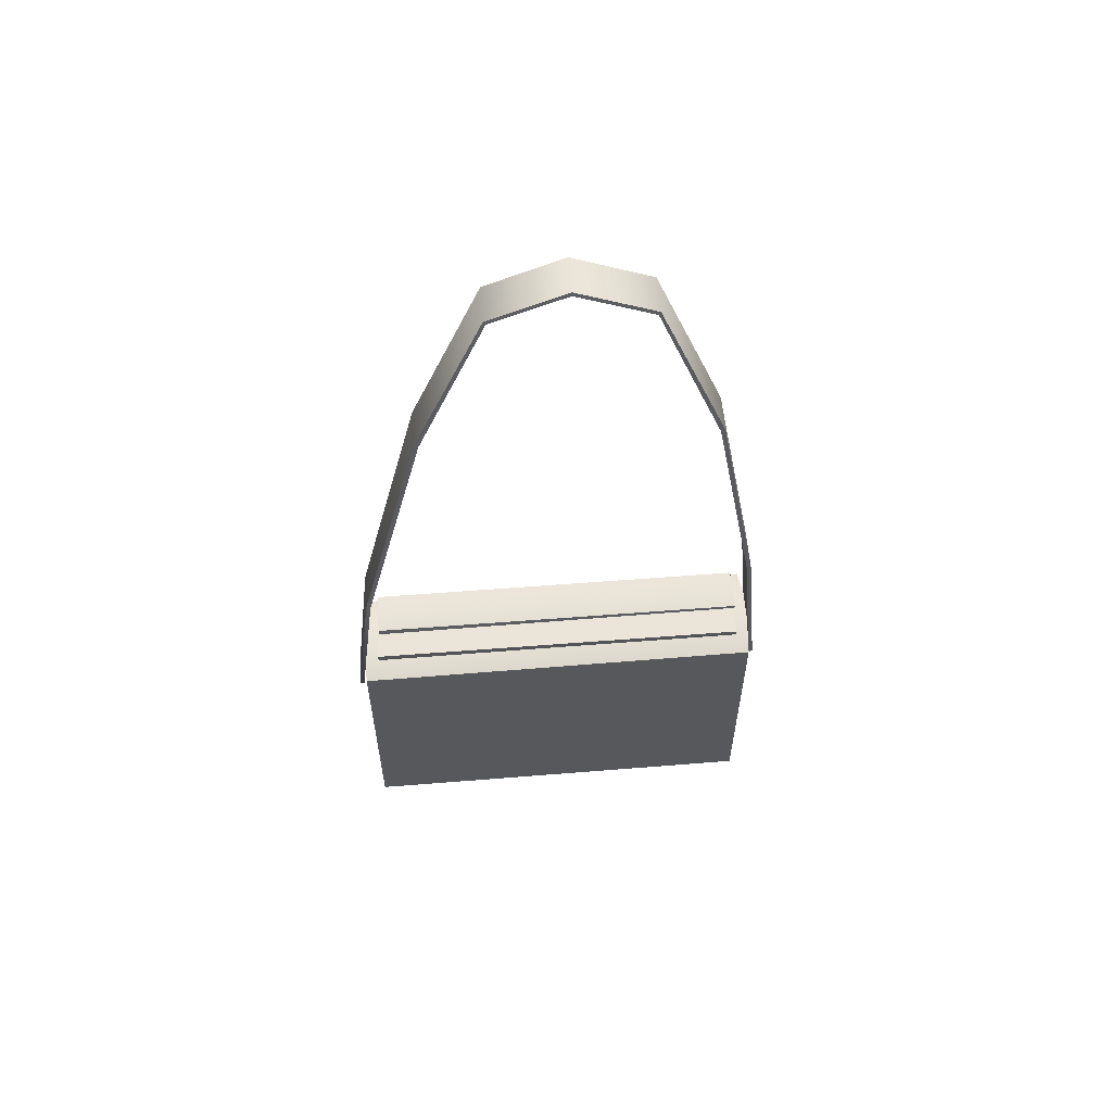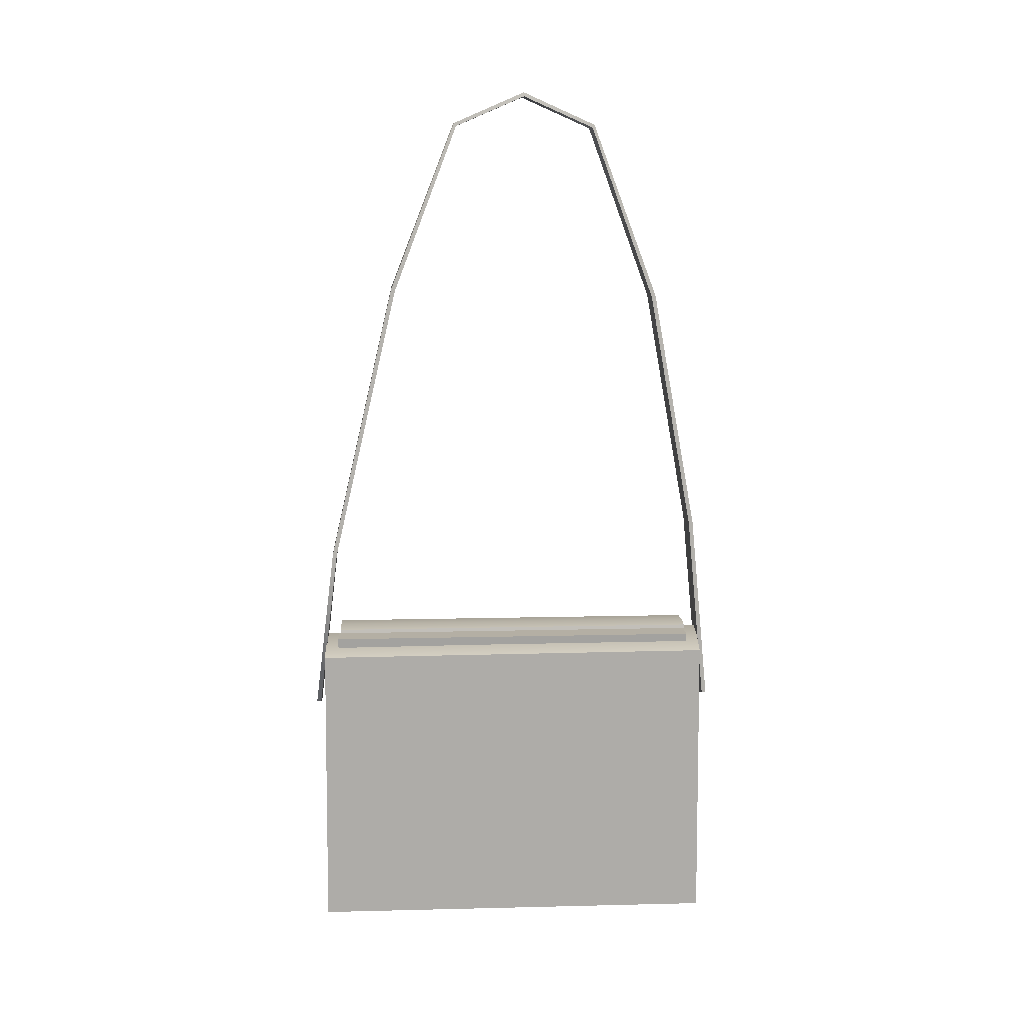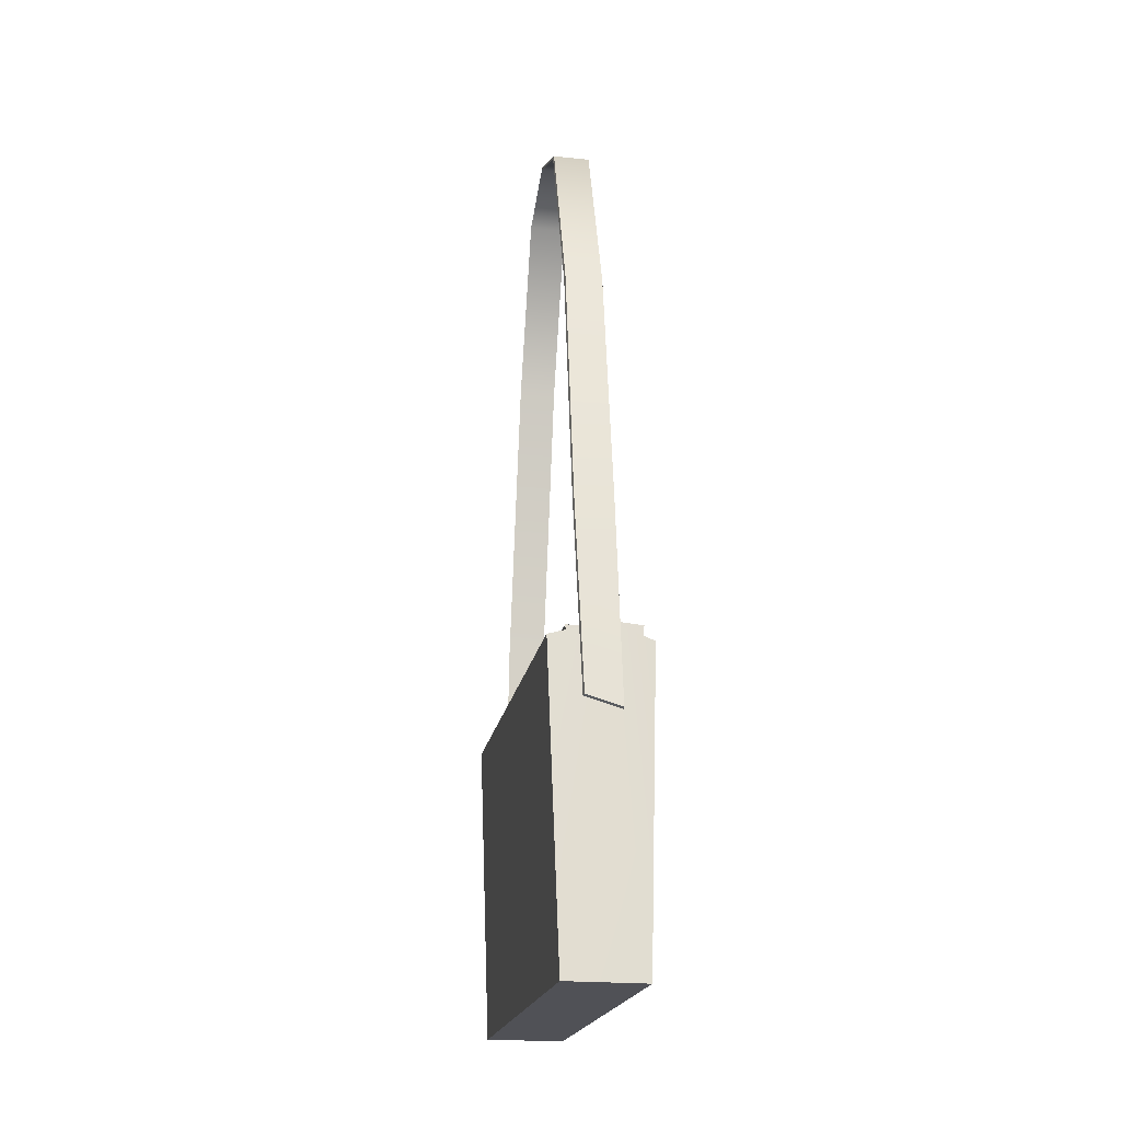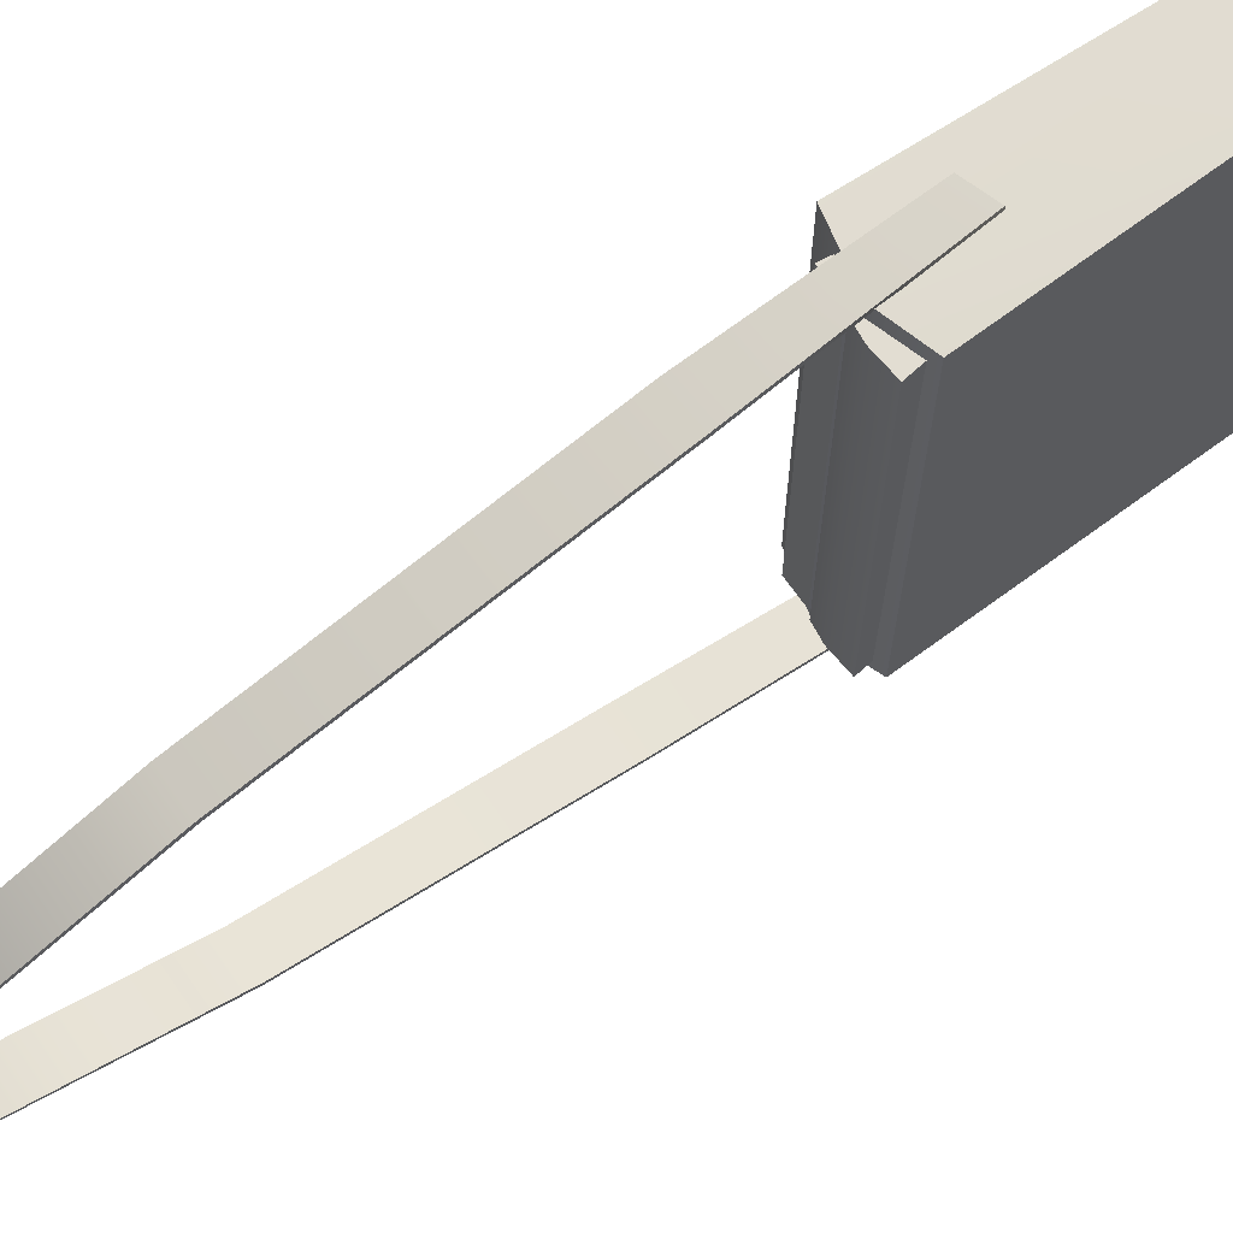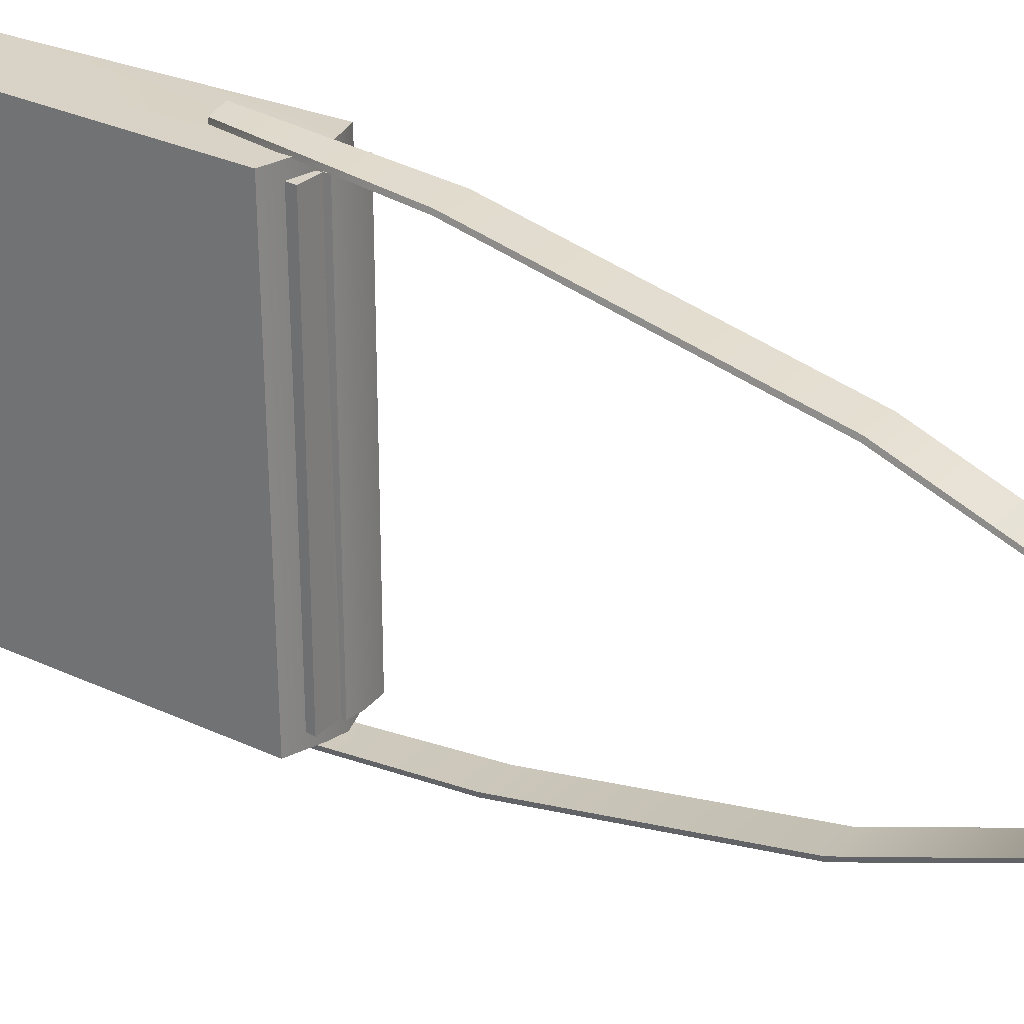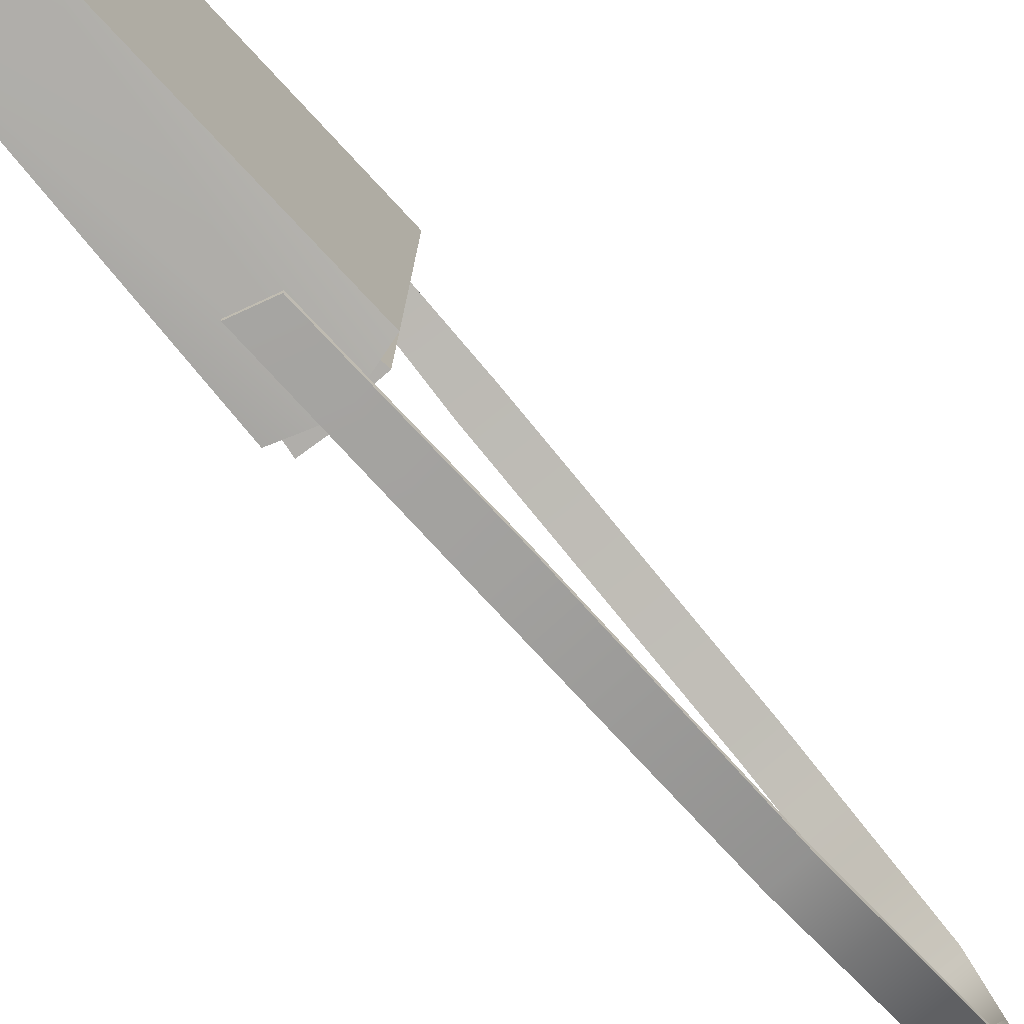
<metadata>
{"format":"obj","ext":"obj","renderer":"f3d","projection":"perspective","resolution":1024,"background":"white","views":[{"elev":59.1,"azim":-94.6,"up":"+Z"},{"elev":11.3,"azim":-93.5,"up":"+Z"},{"elev":-20.7,"azim":-10.0,"up":"+Z"},{"elev":68.3,"azim":55.0,"up":"+Y"},{"elev":27.9,"azim":-55.9,"up":"+Y"},{"elev":-77.7,"azim":-139.1,"up":"+Y"}]}
</metadata>
<code>
g NPC_Bone_PackageB_013_LOD3
v -0.02891 0.1315 -0.3854
v -0.02195 0.1334 -0.5732
v 0.005456 0.1313 -0.3775
v 0.02102 -0.1193 -0.4342
v -0.005138 -0.1193 -0.4342
v 0.01322 -0.1193 -0.373
v 0.01322 0.1216 -0.373
v -0.005138 0.1216 -0.4342
v 0.02102 0.1216 -0.4342
v 0.01322 -0.1193 -0.373
v -0.005138 -0.1193 -0.4342
v 0.002574 -0.1193 -0.3743
v 0.02102 -0.1193 -0.4342
v 0.01322 -0.1193 -0.373
v 0.02874 -0.1193 -0.3743
v -0.005138 0.1216 -0.4342
v 0.01322 0.1216 -0.373
v 0.002574 0.1216 -0.3743
v 0.01322 0.1216 -0.373
v 0.02102 0.1216 -0.4342
v 0.02874 0.1216 -0.3743
v 0.005456 0.1313 -0.3775
v -0.02195 0.1334 -0.5732
v 0.02695 0.1331 -0.5731
v 0.005456 0.1313 -0.3775
v 0.02695 0.1331 -0.5731
v 0.03247 0.1302 -0.3859
v 0.00548 -0.1276 -0.3757
v -0.02101 -0.1282 -0.5739
v -0.02794 -0.1257 -0.3846
v -0.02794 -0.1257 -0.3846
v -0.02101 -0.1282 -0.5739
v -0.02195 0.1334 -0.5732
v -0.02891 0.1315 -0.3854
v 0.02695 0.1331 -0.5731
v -0.02195 0.1334 -0.5732
v -0.02101 -0.1282 -0.5739
v 0.02787 -0.1287 -0.5741
v 0.02787 -0.1287 -0.5741
v 0.03364 -0.1256 -0.3852
v 0.03247 0.1302 -0.3859
v 0.02695 0.1331 -0.5731
v 0.00548 -0.1276 -0.3757
v -0.02794 -0.1257 -0.3846
v -0.02891 0.1315 -0.3854
v 0.005456 0.1313 -0.3775
v 0.03364 -0.1256 -0.3852
v 0.03247 0.1302 -0.3859
v 0.00548 -0.1276 -0.3757
v 0.03364 -0.1256 -0.3852
v 0.02787 -0.1287 -0.5741
v -0.02101 -0.1282 -0.5739
v -0.0109 0.1384 -0.4213
v 0.006433 0.1386 -0.4268
v 0.01156 0.1255 -0.3172
v -0.01138 0.1255 -0.3172
v 0.01156 -0.09355 -0.1424
v 0.01187 -0.1217 -0.2982
v -0.01168 -0.1217 -0.2982
v -0.01138 -0.09355 -0.1424
v 0.01156 -0.05137 -0.03044
v 0.01156 -0.09355 -0.1424
v -0.01138 -0.05137 -0.03043
v -0.01138 -0.004765 -0.009701
v 0.01156 -0.004765 -0.009708
v 0.01156 0.041 -0.02937
v -0.01138 0.041 -0.02936
v -0.01138 0.08349 -0.1376
v 0.01156 0.08349 -0.1376
v -0.01138 0.1255 -0.3172
v 0.01156 0.1255 -0.3172
v 0.01187 -0.1217 -0.2982
v 0.01351 -0.1344 -0.4269
v -0.008294 -0.1338 -0.4204
v -0.01168 -0.1217 -0.2982
v -0.01132 0.1357 -0.4216
v -0.0118 0.1228 -0.3174
v 0.01167 0.1228 -0.3174
v 0.006487 0.1359 -0.427
v -0.01211 -0.119 -0.2986
v 0.01197 -0.119 -0.2986
v 0.01167 -0.09099 -0.1433
v -0.0118 -0.09099 -0.1433
v 0.01167 -0.09099 -0.1433
v -0.0118 -0.05015 -0.03227
v 0.01167 -0.05015 -0.03228
v 0.01167 -0.004919 -0.01231
v -0.0118 -0.004919 -0.0123
v -0.0118 0.03964 -0.03123
v 0.01167 0.03964 -0.03123
v 0.01167 0.08092 -0.1384
v -0.0118 0.08092 -0.1384
v -0.0118 0.1228 -0.3174
v 0.01167 0.1228 -0.3174
v 0.01197 -0.119 -0.2986
v -0.01211 -0.119 -0.2986
v -0.008721 -0.1311 -0.4207
v 0.01356 -0.1317 -0.4273
v 0.006433 0.1386 -0.4268
v 0.006487 0.1359 -0.427
v 0.01167 0.1228 -0.3174
v 0.01156 0.1255 -0.3172
v -0.01132 0.1357 -0.4216
v -0.0109 0.1384 -0.4213
v -0.01138 0.1255 -0.3172
v -0.0118 0.1228 -0.3174
v -0.0118 0.08092 -0.1384
v -0.01138 0.08349 -0.1376
v -0.01138 0.041 -0.02936
v -0.0118 0.03964 -0.03123
v 0.01156 0.041 -0.02937
v 0.01156 0.08349 -0.1376
v 0.01167 0.08092 -0.1384
v 0.01167 0.03964 -0.03123
v -0.0118 -0.004919 -0.0123
v -0.01138 -0.004765 -0.009701
v -0.01138 -0.05137 -0.03043
v -0.0118 -0.05015 -0.03227
v 0.01156 -0.05137 -0.03044
v 0.01156 -0.004765 -0.009708
v 0.01167 -0.004919 -0.01231
v 0.01167 -0.05015 -0.03228
v -0.01168 -0.1217 -0.2982
v -0.01211 -0.119 -0.2986
v -0.0118 -0.09099 -0.1433
v -0.01138 -0.09355 -0.1424
v 0.01156 -0.09355 -0.1424
v 0.01167 -0.09099 -0.1433
v 0.01197 -0.119 -0.2986
v 0.01187 -0.1217 -0.2982
v -0.01211 -0.119 -0.2986
v -0.01168 -0.1217 -0.2982
v -0.008294 -0.1338 -0.4204
v -0.008721 -0.1311 -0.4207
v 0.01187 -0.1217 -0.2982
v 0.01197 -0.119 -0.2986
v 0.01356 -0.1317 -0.4273
v 0.01351 -0.1344 -0.4269
v -0.0109 0.1384 -0.4213
v -0.01132 0.1357 -0.4216
v 0.006487 0.1359 -0.427
v 0.006433 0.1386 -0.4268
v 0.01351 -0.1344 -0.4269
v 0.01356 -0.1317 -0.4273
v -0.008721 -0.1311 -0.4207
v -0.008294 -0.1338 -0.4204
v -0.01138 0.08349 -0.1376
v -0.0118 0.08092 -0.1384
v -0.0118 0.1228 -0.3174
v -0.01138 0.1255 -0.3172
v 0.01156 0.1255 -0.3172
v 0.01167 0.1228 -0.3174
v 0.01167 0.08092 -0.1384
v 0.01156 0.08349 -0.1376
v 0.002574 0.1216 -0.3743
v 0.01322 0.1216 -0.373
v 0.01322 -0.1193 -0.373
v 0.002574 -0.1193 -0.3743
v 0.02874 0.1216 -0.3743
v 0.02102 0.1216 -0.4342
v 0.02102 -0.1193 -0.4342
v 0.02874 -0.1193 -0.3743
v 0.002574 0.1216 -0.3743
v 0.002574 -0.1193 -0.3743
v -0.005138 -0.1193 -0.4342
v -0.005138 0.1216 -0.4342
v 0.01322 0.1216 -0.373
v 0.02874 0.1216 -0.3743
v 0.02874 -0.1193 -0.3743
v 0.01322 -0.1193 -0.373
v -0.0005452 -0.1181 -0.3759
v -0.01623 -0.1181 -0.3759
v -0.01623 0.1228 -0.3759
v -0.0005451 0.1228 -0.3759
v 0.007069 0.1228 -0.4284
v -0.0005451 0.1228 -0.3759
v -0.01623 0.1228 -0.3759
v -0.01006 0.1228 -0.4284
v -0.01006 -0.1181 -0.4284
v -0.01623 -0.1181 -0.3759
v -0.0005452 -0.1181 -0.3759
v 0.007069 -0.1181 -0.4284
v -0.0005452 -0.1181 -0.3759
v -0.0005451 0.1228 -0.3759
v 0.007069 0.1228 -0.4284
v 0.007069 -0.1181 -0.4284
v -0.01006 -0.1181 -0.4284
v -0.01006 0.1228 -0.4284
v -0.01623 0.1228 -0.3759
v -0.01623 -0.1181 -0.3759
v -0.0118 -0.004919 -0.0123
v -0.0118 0.03964 -0.03123
v -0.01138 0.041 -0.02936
v -0.01138 -0.004765 -0.009701
v 0.01156 0.041 -0.02937
v 0.01167 0.03964 -0.03123
v 0.01167 -0.004919 -0.01231
v 0.01156 -0.004765 -0.009708
v -0.0118 -0.09099 -0.1433
v -0.0118 -0.05015 -0.03227
v -0.01138 -0.05137 -0.03043
v -0.01138 -0.09355 -0.1424
v 0.01156 -0.09355 -0.1424
v 0.01156 -0.05137 -0.03044
v 0.01167 -0.05015 -0.03228
v 0.01167 -0.09099 -0.1433
g NPC_Bone_PackageB_013_LOD3_0
f 3 2 1
f 6 5 4
f 9 8 7
f 12 11 10
f 15 14 13
f 18 17 16
f 21 20 19
f 24 23 22
f 27 26 25
f 30 29 28
f 33 32 31
f 34 33 31
f 37 36 35
f 38 37 35
f 41 40 39
f 42 41 39
f 45 44 43
f 46 45 43
f 46 43 47
f 48 46 47
f 51 50 49
f 52 51 49
f 55 54 53
f 56 55 53
f 59 58 57
f 60 59 57
f 62 61 60
f 61 63 60
f 63 61 64
f 61 65 64
f 65 66 64
f 66 67 64
f 67 66 68
f 66 69 68
f 68 69 70
f 69 71 70
f 74 73 72
f 75 74 72
f 78 77 76
f 79 78 76
f 82 81 80
f 83 82 80
f 83 85 84
f 85 86 84
f 86 85 87
f 85 88 87
f 88 89 87
f 89 90 87
f 90 89 91
f 89 92 91
f 92 93 91
f 93 94 91
f 97 96 95
f 98 97 95
f 101 100 99
f 102 101 99
f 105 104 103
f 106 105 103
f 109 108 107
f 110 109 107
f 113 112 111
f 114 113 111
f 117 116 115
f 118 117 115
f 121 120 119
f 122 121 119
f 125 124 123
f 126 125 123
f 129 128 127
f 130 129 127
f 133 132 131
f 134 133 131
f 137 136 135
f 138 137 135
f 141 140 139
f 142 141 139
f 145 144 143
f 146 145 143
f 149 148 147
f 150 149 147
f 153 152 151
f 154 153 151
f 157 156 155
f 158 157 155
f 161 160 159
f 162 161 159
f 165 164 163
f 166 165 163
f 169 168 167
f 170 169 167
f 173 172 171
f 174 173 171
f 177 176 175
f 178 177 175
f 181 180 179
f 182 181 179
f 185 184 183
f 186 185 183
f 189 188 187
f 190 189 187
f 193 192 191
f 194 193 191
f 197 196 195
f 198 197 195
f 201 200 199
f 202 201 199
f 205 204 203
f 206 205 203

</code>
